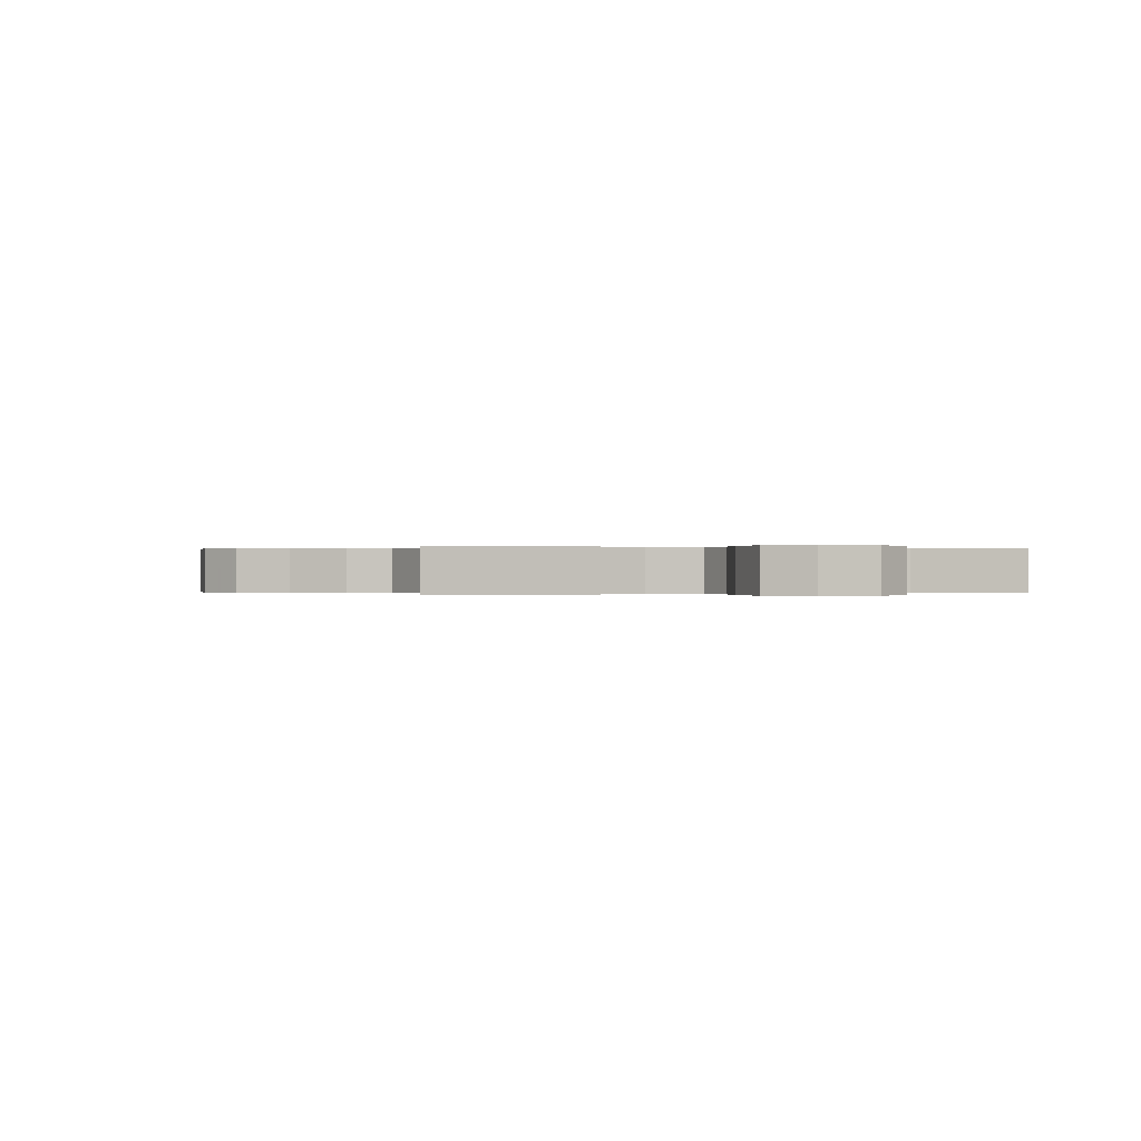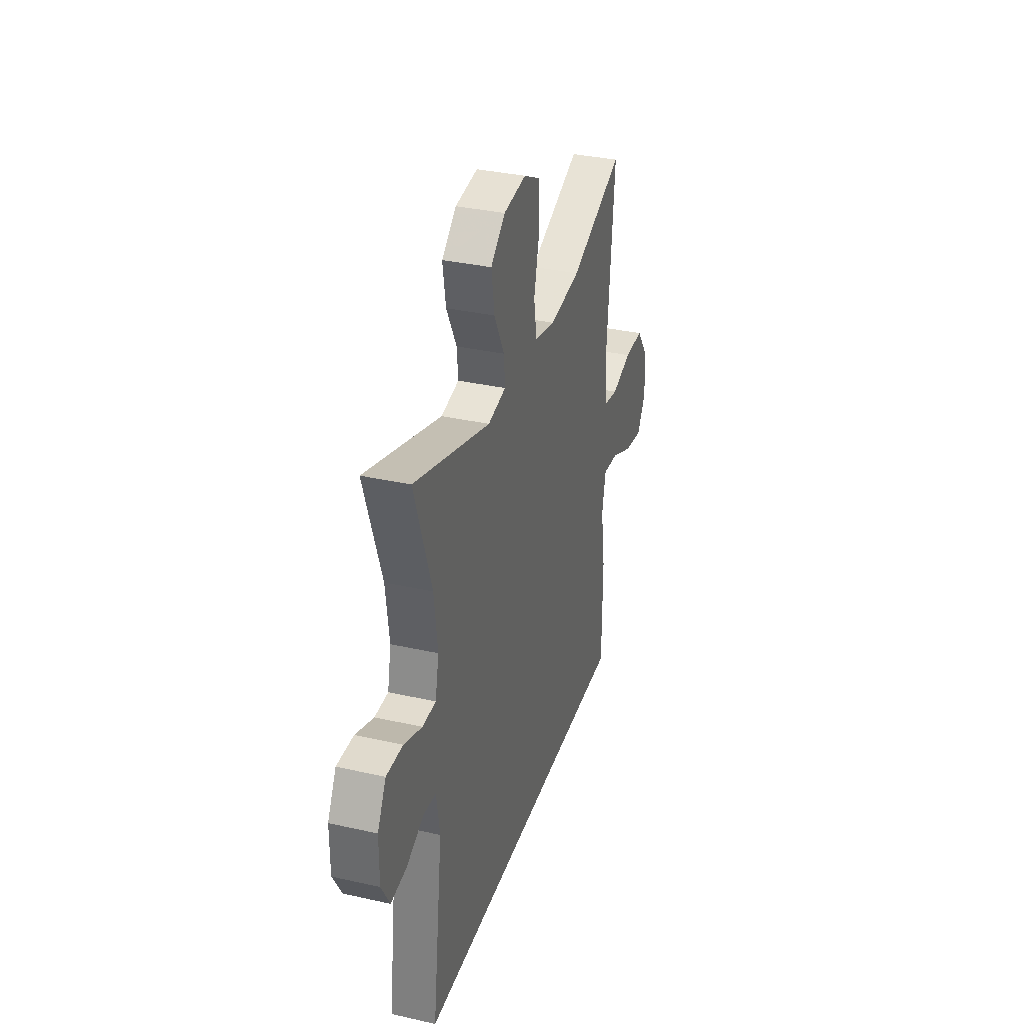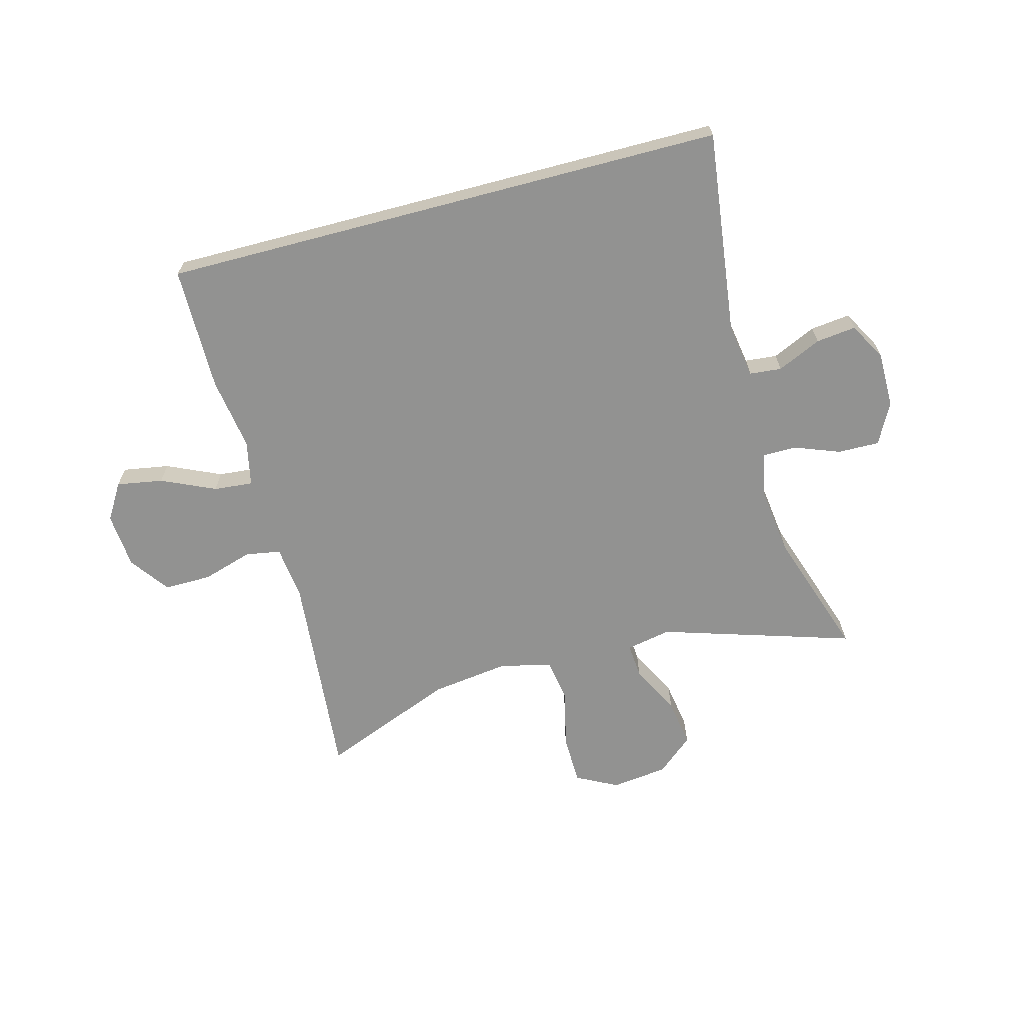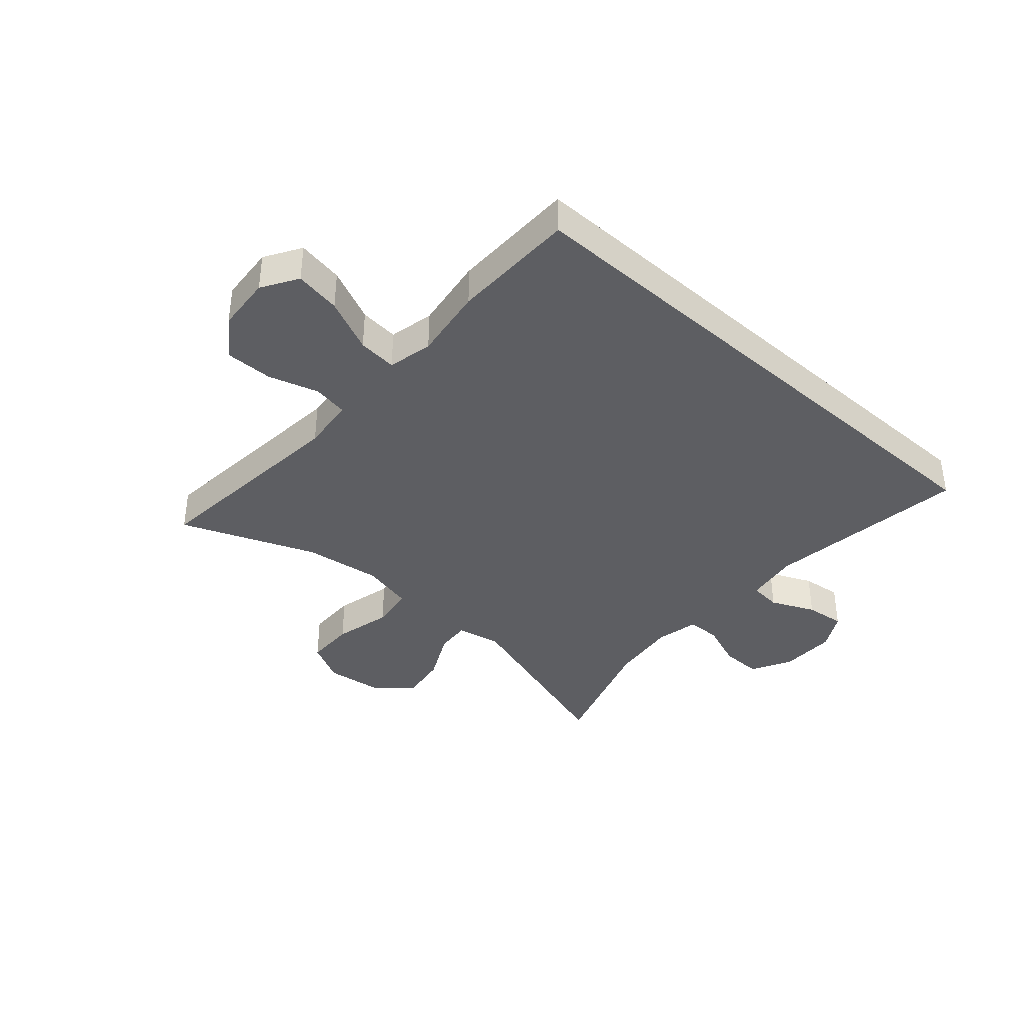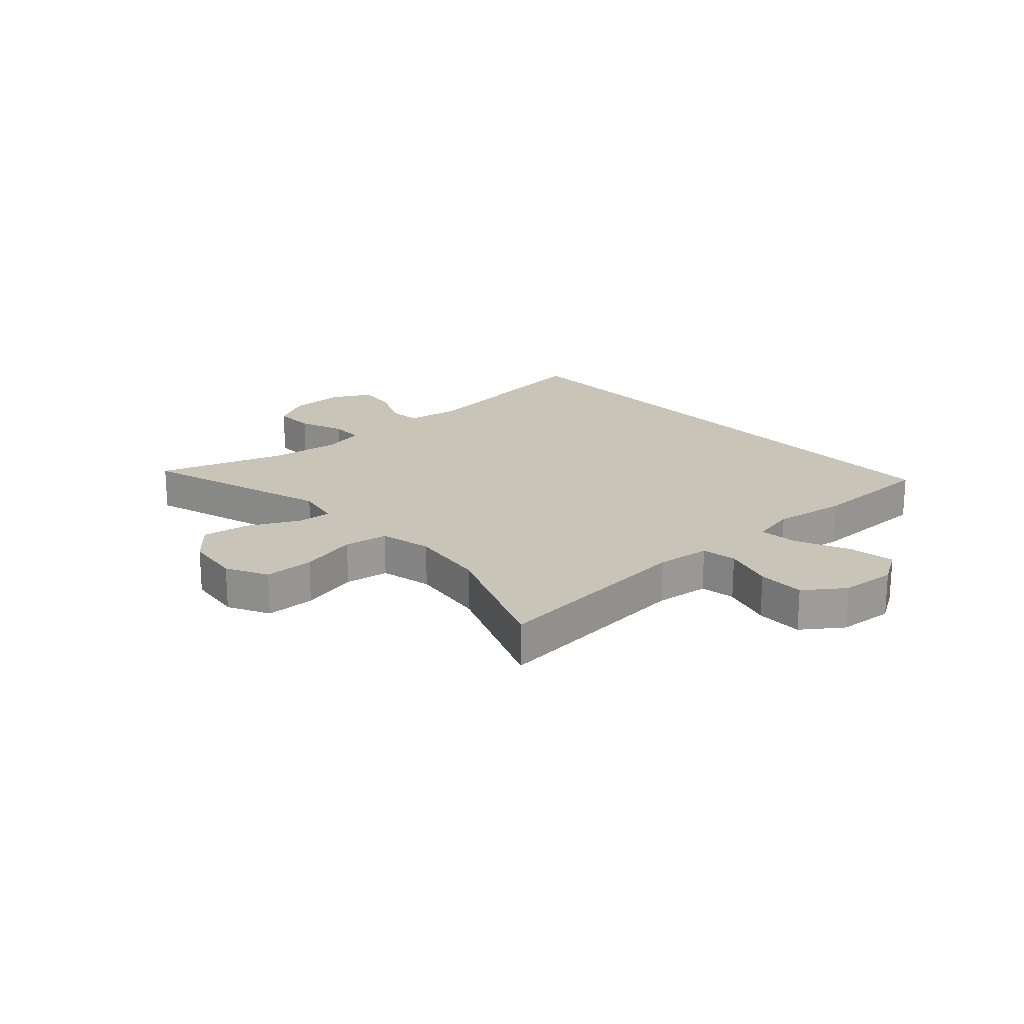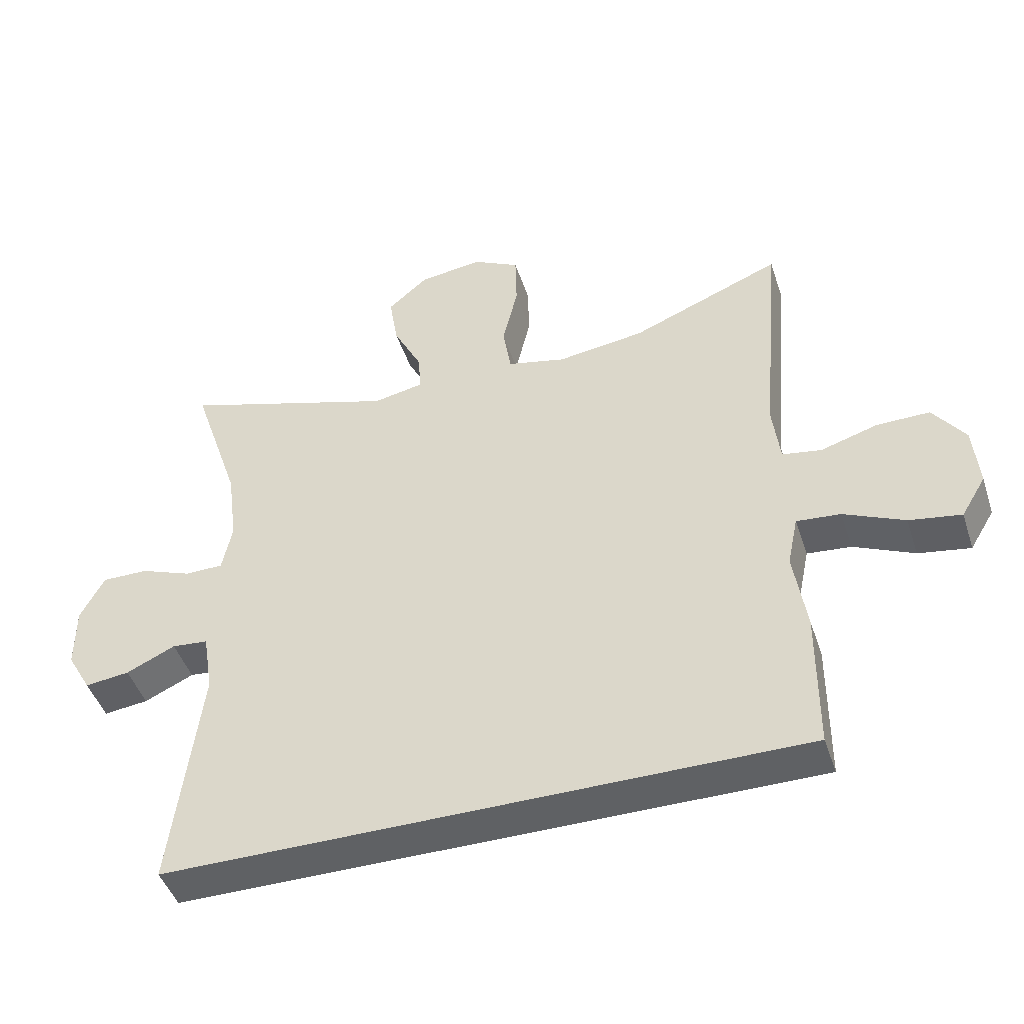
<metadata>
{"format":"obj","ext":"obj","renderer":"f3d","projection":"perspective","resolution":1024,"background":"white","views":[{"elev":0.0,"azim":69.2,"up":"+Y"},{"elev":33.8,"azim":-72.9,"up":"+Z"},{"elev":-66.3,"azim":-165.2,"up":"+Y"},{"elev":-38.5,"azim":138.1,"up":"+Y"},{"elev":20.2,"azim":47.4,"up":"+Y"},{"elev":-45.6,"azim":17.9,"up":"+Z"}]}
</metadata>
<code>
v -0.464 0.07 -0.5
v -0.421 0.07 -0.156
v -0.436 0.07 -0.065
v -0.49 0.07 -0.06
v -0.564 0.07 -0.094
v -0.631 0.07 -0.102
v -0.667 0.07 -0.039
v -0.667 0.07 0.056
v -0.631 0.07 0.124
v -0.561 0.07 0.123
v -0.484 0.07 0.094
v -0.427 0.07 0.095
v -0.412 0.07 0.168
v -0.427 0.07 0.283
v -0.5 0.07 0.5
v -0.177 0.07 0.4
v -0.101 0.07 0.415
v -0.106 0.07 0.474
v -0.149 0.07 0.558
v -0.162 0.07 0.639
v -0.101 0.07 0.691
v -0.006 0.07 0.703
v 0.064 0.07 0.667
v 0.066 0.07 0.583
v 0.043 0.07 0.485
v 0.055 0.07 0.411
v 0.143 0.07 0.391
v 0.274 0.07 0.409
v 0.5 0.07 0.5
v 0.469 0.07 0.145
v 0.48 0.07 0.054
v 0.539 0.07 0.044
v 0.624 0.07 0.07
v 0.704 0.07 0.071
v 0.752 0.07 0.005
v 0.76 0.07 -0.089
v 0.723 0.07 -0.15
v 0.645 0.07 -0.137
v 0.554 0.07 -0.096
v 0.488 0.07 -0.09
v 0.472 0.07 -0.166
v 0.491 0.07 -0.289
v 0.49 0.07 -0.5
v -0.464 0 -0.5
v -0.421 0 -0.156
v -0.436 0 -0.065
v -0.49 0 -0.06
v -0.564 0 -0.094
v -0.631 0 -0.102
v -0.667 0 -0.039
v -0.667 0 0.056
v -0.631 0 0.124
v -0.561 0 0.123
v -0.484 0 0.094
v -0.427 0 0.095
v -0.412 0 0.168
v -0.427 0 0.283
v -0.5 0 0.5
v -0.177 0 0.4
v -0.101 0 0.415
v -0.106 0 0.474
v -0.149 0 0.558
v -0.162 0 0.639
v -0.101 0 0.691
v -0.006 0 0.703
v 0.064 0 0.667
v 0.066 0 0.583
v 0.043 0 0.485
v 0.055 0 0.411
v 0.143 0 0.391
v 0.274 0 0.409
v 0.5 0 0.5
v 0.469 0 0.145
v 0.48 0 0.054
v 0.539 0 0.044
v 0.624 0 0.07
v 0.704 0 0.071
v 0.752 0 0.005
v 0.76 0 -0.089
v 0.723 0 -0.15
v 0.645 0 -0.137
v 0.554 0 -0.096
v 0.488 0 -0.09
v 0.472 0 -0.166
v 0.491 0 -0.289
v 0.49 0 -0.5
f 41 42 43 1
f 40 41 1 2
f 36 37 38 39
f 36 39 40
f 35 36 40
f 32 33 34 35
f 31 32 35 40
f 30 31 40 2
f 28 29 30 2
f 22 23 24 25
f 22 25 26
f 21 22 26
f 18 19 20 21
f 17 18 21 26
f 16 17 26 27
f 14 15 16
f 13 14 16 27
f 8 9 10 11
f 8 11 12
f 7 8 12
f 4 5 6 7
f 3 4 7 12
f 12 13 27 28
f 2 3 12 28
f 44 86 85 84
f 45 44 84 83
f 82 81 80 79
f 83 82 79
f 83 79 78
f 78 77 76 75
f 83 78 75 74
f 45 83 74 73
f 45 73 72 71
f 68 67 66 65
f 69 68 65
f 69 65 64
f 64 63 62 61
f 69 64 61 60
f 70 69 60 59
f 59 58 57
f 70 59 57 56
f 54 53 52 51
f 55 54 51
f 55 51 50
f 50 49 48 47
f 55 50 47 46
f 71 70 56 55
f 71 55 46 45
f 1 44 45 2
f 2 45 46 3
f 3 46 47 4
f 4 47 48 5
f 5 48 49 6
f 6 49 50 7
f 7 50 51 8
f 8 51 52 9
f 9 52 53 10
f 10 53 54 11
f 11 54 55 12
f 12 55 56 13
f 13 56 57 14
f 14 57 58 15
f 15 58 59 16
f 16 59 60 17
f 17 60 61 18
f 18 61 62 19
f 19 62 63 20
f 20 63 64 21
f 21 64 65 22
f 22 65 66 23
f 23 66 67 24
f 24 67 68 25
f 25 68 69 26
f 26 69 70 27
f 27 70 71 28
f 28 71 72 29
f 29 72 73 30
f 30 73 74 31
f 31 74 75 32
f 32 75 76 33
f 33 76 77 34
f 34 77 78 35
f 35 78 79 36
f 36 79 80 37
f 37 80 81 38
f 38 81 82 39
f 39 82 83 40
f 40 83 84 41
f 41 84 85 42
f 42 85 86 43
f 43 86 44 1

</code>
